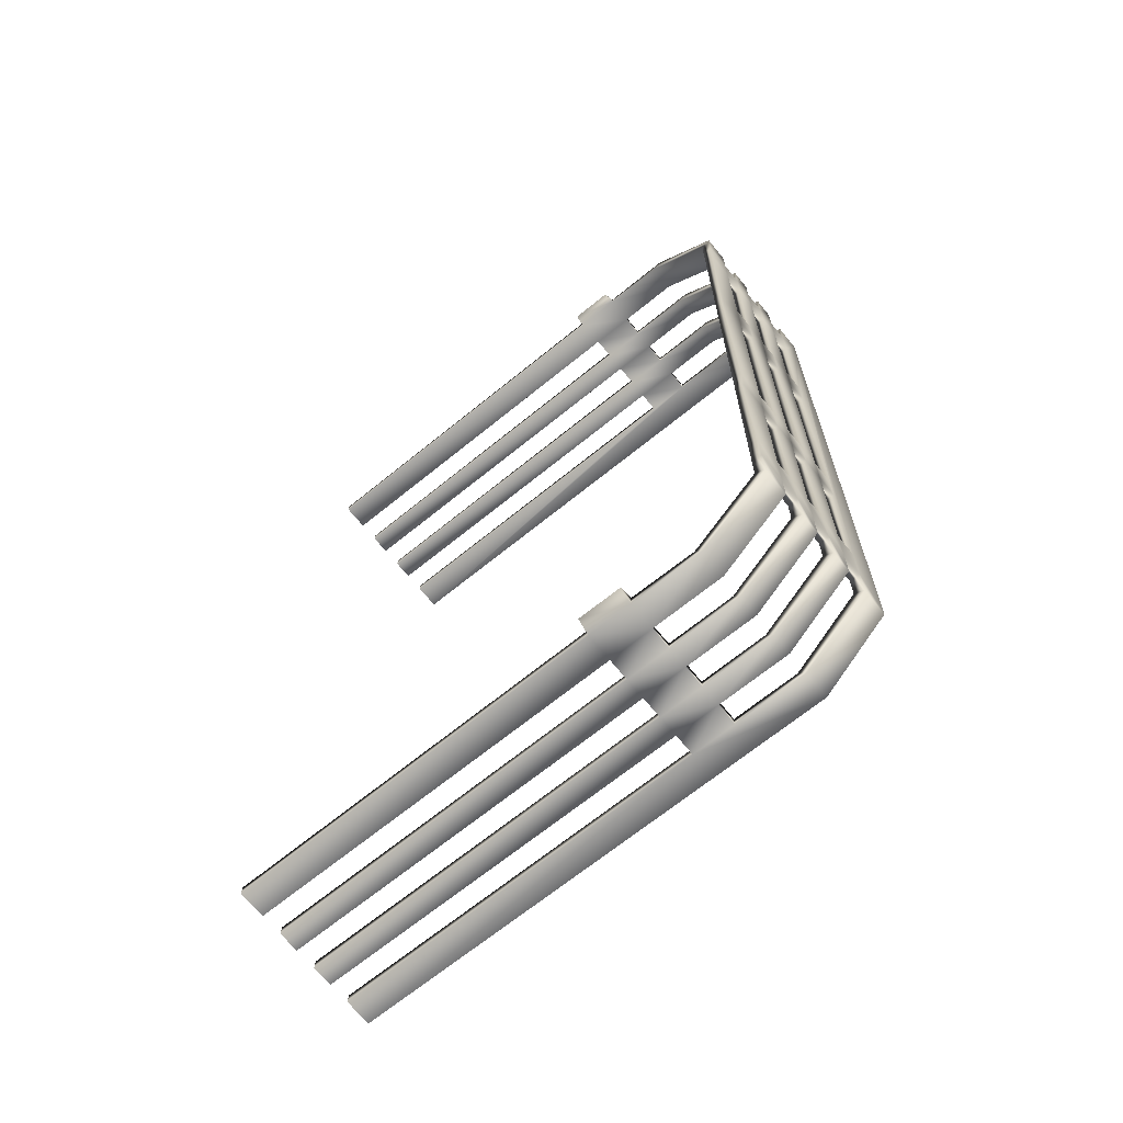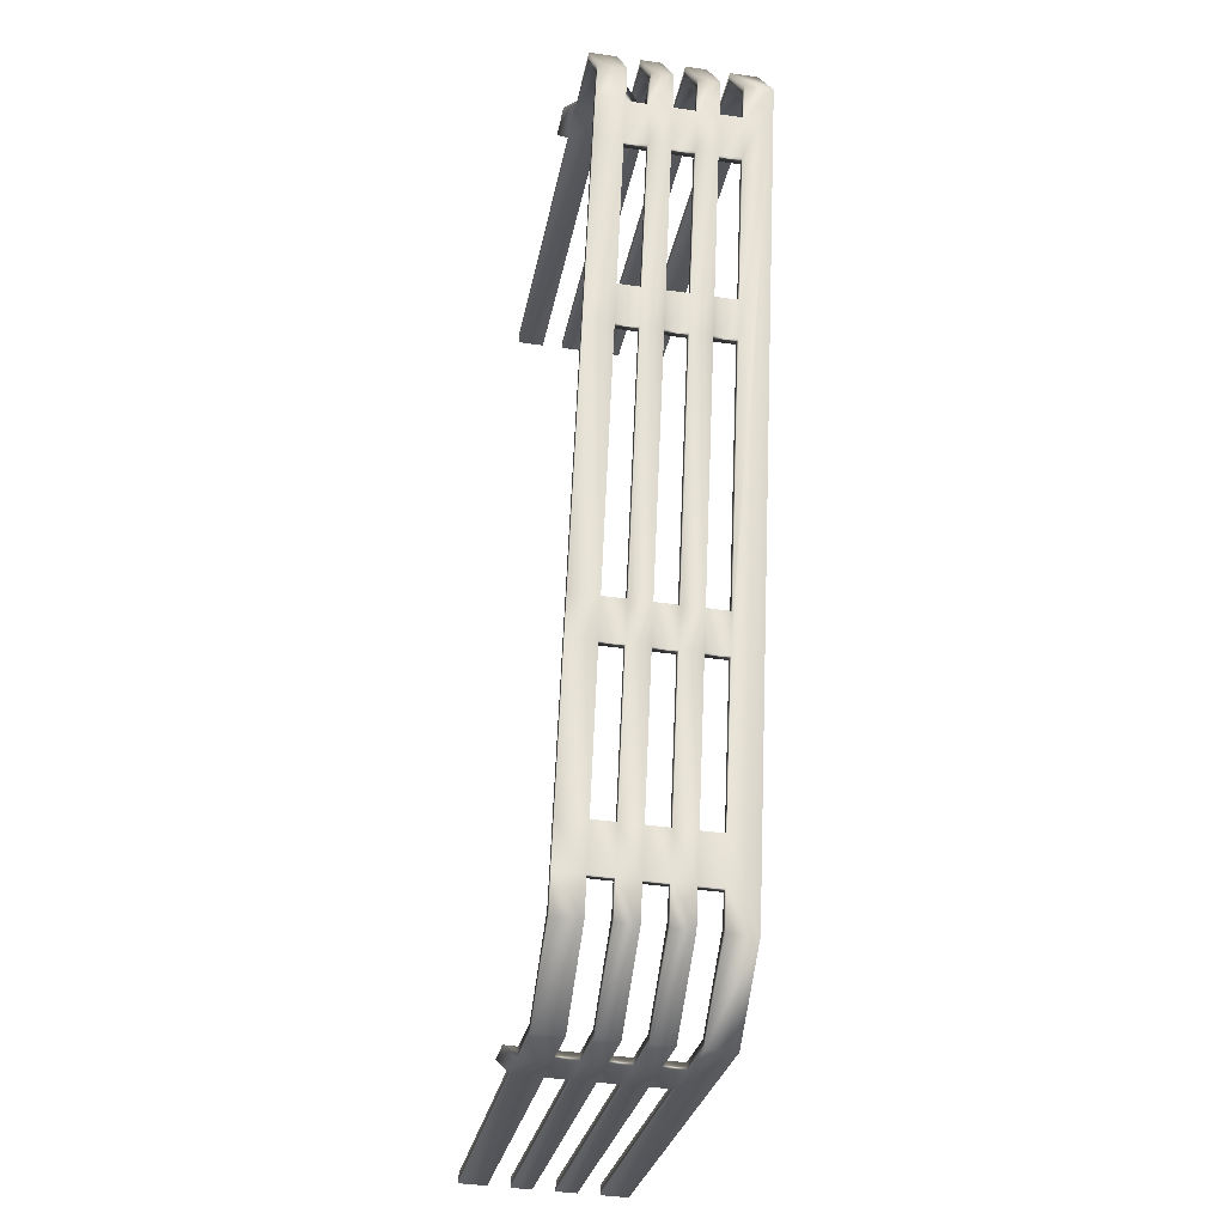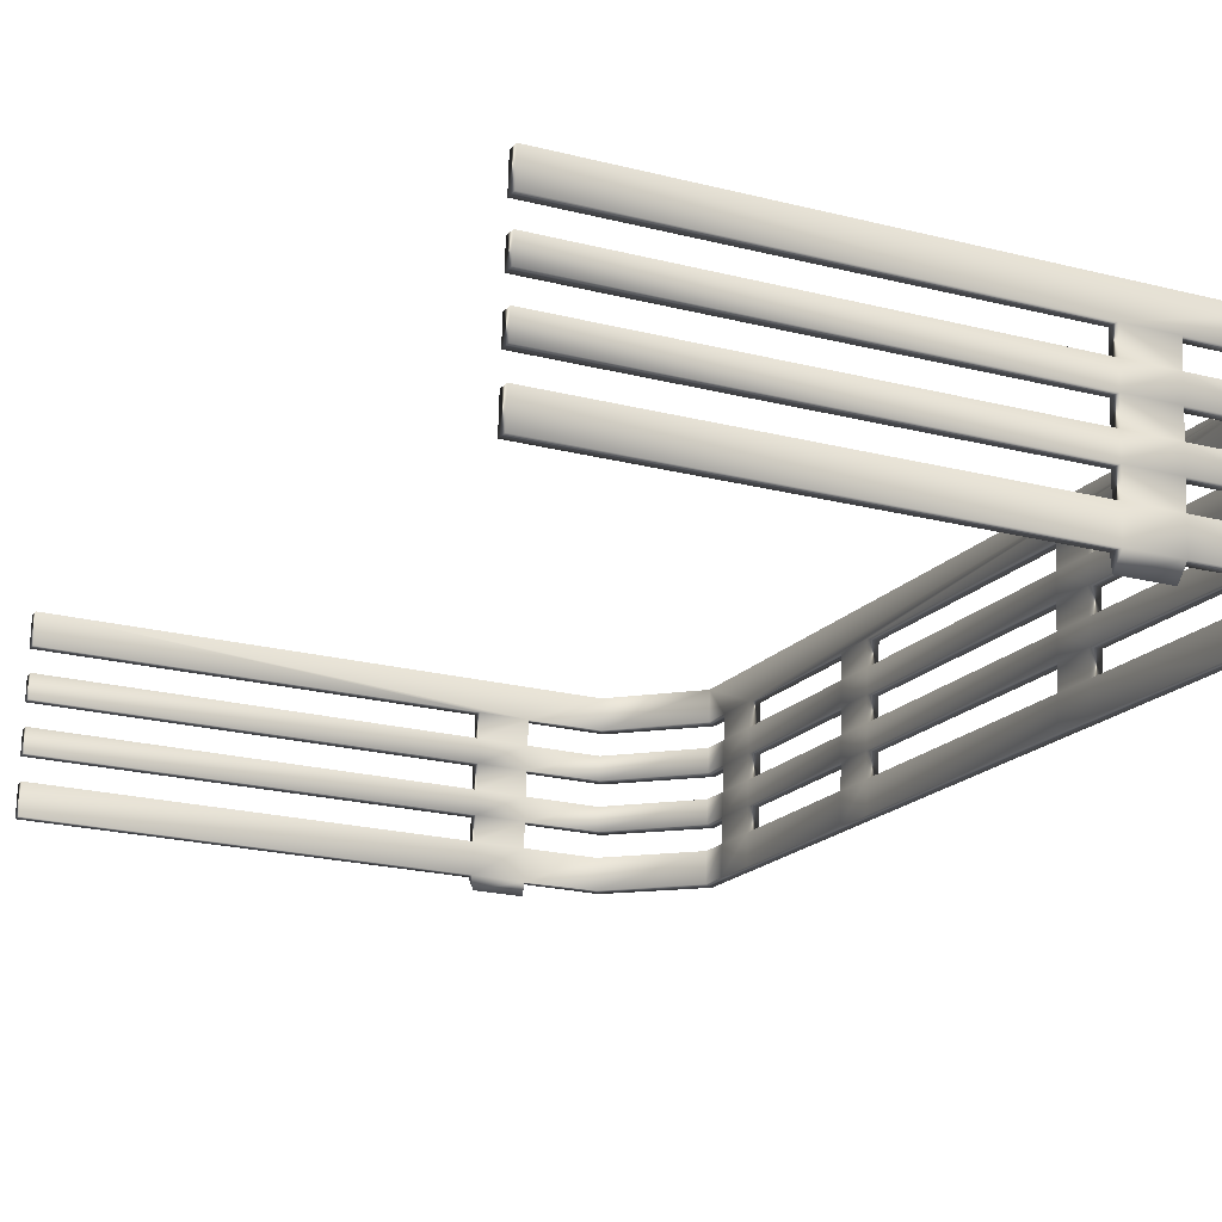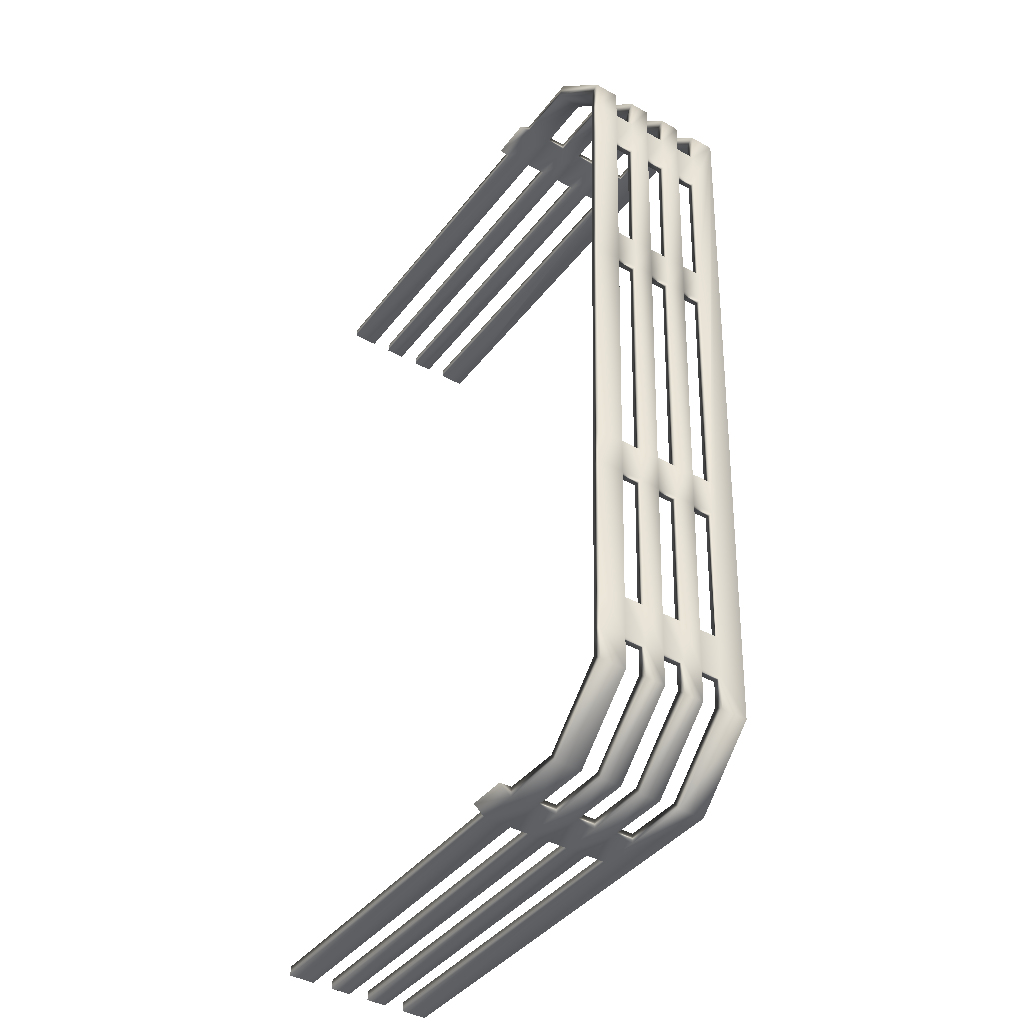
<metadata>
{"format":"obj","ext":"obj","renderer":"f3d","projection":"perspective","resolution":1024,"background":"white","views":[{"elev":-65.4,"azim":-144.0,"up":"+Y"},{"elev":-24.8,"azim":-102.8,"up":"+Y"},{"elev":-13.6,"azim":153.5,"up":"+Z"},{"elev":-37.5,"azim":-126.4,"up":"+Y"}]}
</metadata>
<code>
v -0.1484 0.2127 0.08561
v -0.149 0.2121 0.09718
v -0.1485 0.2084 0.08539
v -0.1491 0.2078 0.09697
v -0.3523 0.2144 0.08603
v -0.3811 0.1862 0.08306
v -0.3517 0.2149 0.07445
v -0.3804 0.1868 0.07149
v -0.3846 0.1906 0.07144
v -0.3547 0.2193 0.0745
v -0.3853 0.19 0.08301
v -0.3553 0.2187 0.08607
v -0.3053 0.2133 0.07682
v -0.306 0.2177 0.07712
v -0.3066 0.2172 0.08869
v -0.3068 0.2129 0.08848
v -0.3249 0.214 0.07566
v -0.3242 0.2183 0.07614
v -0.3249 0.2178 0.08771
v -0.325 0.2135 0.0875
v -0.3838 0.07448 0.06582
v -0.3833 0.09122 0.06667
v -0.3844 0.07391 0.0774
v -0.3839 0.09066 0.07824
v -0.3887 0.07405 0.07717
v -0.3882 0.0908 0.07801
v -0.388 0.07462 0.06559
v -0.3876 0.09136 0.06644
v -0.3813 0.1561 0.06994
v -0.382 0.1555 0.08151
v -0.3856 0.1562 0.06971
v -0.3863 0.1557 0.08128
v -0.3808 0.1749 0.07089
v -0.3817 0.1742 0.08983
v -0.3851 0.1751 0.07066
v -0.3857 0.1745 0.08223
v -0.1495 0.2116 0.1065
v -0.15 0.2112 0.1153
v -0.1496 0.2074 0.1063
v -0.1501 0.2069 0.1151
v -0.3533 0.2135 0.1042
v -0.3821 0.1853 0.1012
v -0.3528 0.2139 0.09534
v -0.3816 0.1858 0.09237
v -0.3858 0.1895 0.09232
v -0.3559 0.2183 0.09538
v -0.3863 0.1891 0.1012
v -0.3563 0.2179 0.1042
v -0.3073 0.2124 0.09779
v -0.3072 0.2167 0.098
v -0.3076 0.2163 0.1069
v -0.3078 0.212 0.1066
v -0.3255 0.213 0.09681
v -0.3254 0.2173 0.09702
v -0.3259 0.2169 0.1059
v -0.326 0.2126 0.1057
v -0.3849 0.07346 0.08671
v -0.3844 0.0902 0.08755
v -0.3854 0.07303 0.09556
v -0.3849 0.08977 0.0964
v -0.3897 0.07317 0.09532
v -0.3892 0.08991 0.09617
v -0.3892 0.0736 0.08648
v -0.3887 0.09034 0.08732
v -0.3825 0.1551 0.09082
v -0.383 0.1547 0.09967
v -0.3868 0.1552 0.09059
v -0.3873 0.1548 0.09944
v -0.3824 0.1735 0.1006
v -0.3862 0.1741 0.09154
v -0.3867 0.1736 0.1004
v -0.1505 0.2108 0.1247
v -0.151 0.2103 0.1335
v -0.1506 0.2065 0.1244
v -0.1511 0.206 0.1333
v -0.3543 0.2126 0.1223
v -0.3831 0.1844 0.1194
v -0.3538 0.213 0.1135
v -0.3826 0.1849 0.1105
v -0.3868 0.1887 0.1105
v -0.3569 0.2174 0.1135
v -0.3873 0.1882 0.1193
v -0.3574 0.217 0.1224
v -0.3083 0.2115 0.1159
v -0.3082 0.2158 0.1162
v -0.3086 0.2154 0.125
v -0.3088 0.2111 0.1248
v -0.3265 0.2121 0.115
v -0.3264 0.2164 0.1152
v -0.3269 0.216 0.124
v -0.327 0.2117 0.1238
v -0.3859 0.07258 0.1049
v -0.3854 0.08932 0.1057
v -0.3864 0.07214 0.1137
v -0.3859 0.08889 0.1146
v -0.3907 0.07228 0.1135
v -0.3902 0.08903 0.1143
v -0.3902 0.07271 0.1046
v -0.3897 0.08946 0.1055
v -0.3835 0.1542 0.109
v -0.384 0.1538 0.1178
v -0.3878 0.1543 0.1087
v -0.3883 0.1539 0.1176
v -0.383 0.173 0.1099
v -0.3834 0.1726 0.1188
v -0.3872 0.1732 0.1097
v -0.3877 0.1727 0.1185
v -0.1515 0.2099 0.1428
v -0.1522 0.2093 0.1544
v -0.1517 0.2056 0.1426
v -0.1523 0.205 0.1542
v -0.3555 0.2116 0.1432
v -0.3843 0.1834 0.1403
v -0.3548 0.2121 0.1317
v -0.3836 0.184 0.1287
v -0.3878 0.1878 0.1286
v -0.3579 0.2165 0.1317
v -0.3884 0.1872 0.1402
v -0.3585 0.216 0.1433
v -0.3093 0.2107 0.1341
v -0.3092 0.215 0.1343
v -0.3275 0.2112 0.1331
v -0.3274 0.2155 0.1333
v -0.3869 0.07169 0.123
v -0.3864 0.08843 0.1239
v -0.3907 0.08857 0.1236
v -0.3912 0.07183 0.1228
v -0.3845 0.1533 0.1271
v -0.3888 0.1535 0.1269
v -0.384 0.1721 0.1281
v -0.3883 0.1723 0.1279
v -0.3058 0.2134 0.07152
v -0.324 0.214 0.07054
v -0.1607 -0.1861 0.07711
v -0.1609 -0.1904 0.0769
v -0.1601 -0.1856 0.06554
v -0.1602 -0.1899 0.06532
v -0.3904 -0.1491 0.05456
v -0.391 -0.1496 0.06613
v -0.3633 -0.179 0.0546
v -0.3639 -0.1796 0.06617
v -0.3666 -0.1832 0.05421
v -0.3947 -0.1526 0.05414
v -0.3672 -0.1838 0.06578
v -0.3954 -0.1532 0.06571
v -0.3179 -0.1848 0.05683
v -0.3169 -0.1804 0.05698
v -0.3185 -0.1853 0.06841
v -0.3184 -0.1811 0.06862
v -0.3361 -0.1842 0.05585
v -0.3366 -0.1798 0.05581
v -0.3367 -0.1848 0.06743
v -0.3366 -0.1805 0.06764
v -0.3882 -0.05409 0.07095
v -0.3875 -0.05353 0.05937
v -0.3877 -0.03735 0.07179
v -0.387 -0.03678 0.06022
v -0.3918 -0.05339 0.05914
v -0.3925 -0.05395 0.07072
v -0.3913 -0.03664 0.05999
v -0.392 -0.03721 0.07156
v -0.3901 -0.119 0.06768
v -0.3894 -0.1184 0.0561
v -0.3937 -0.1183 0.05587
v -0.3944 -0.1188 0.06745
v -0.3906 -0.1378 0.06673
v -0.39 -0.1372 0.05515
v -0.3943 -0.1371 0.05492
v -0.3949 -0.1377 0.0665
v -0.1618 -0.187 0.09527
v -0.1619 -0.1913 0.09506
v -0.1613 -0.1866 0.08642
v -0.1614 -0.1909 0.08621
v -0.3915 -0.1501 0.07544
v -0.392 -0.1505 0.08429
v -0.3644 -0.18 0.07548
v -0.3649 -0.1805 0.08433
v -0.3677 -0.1842 0.07509
v -0.3959 -0.1536 0.07502
v -0.3682 -0.1847 0.08394
v -0.3964 -0.154 0.08387
v -0.319 -0.1858 0.07772
v -0.3189 -0.1815 0.07793
v -0.3195 -0.1862 0.08657
v -0.3194 -0.1819 0.08678
v -0.3372 -0.1852 0.07674
v -0.3371 -0.1809 0.07695
v -0.3377 -0.1856 0.08558
v -0.3376 -0.1814 0.0858
v -0.3892 -0.05498 0.0891
v -0.3887 -0.05455 0.08026
v -0.3887 -0.03823 0.08995
v -0.3882 -0.0378 0.0811
v -0.393 -0.05441 0.08002
v -0.3935 -0.05484 0.08887
v -0.3925 -0.03766 0.08087
v -0.393 -0.03809 0.08972
v -0.3911 -0.1199 0.08583
v -0.3906 -0.1194 0.07699
v -0.3949 -0.1193 0.07676
v -0.3954 -0.1197 0.0856
v -0.3916 -0.1387 0.08489
v -0.3912 -0.1383 0.07604
v -0.3954 -0.1381 0.07581
v -0.3959 -0.1386 0.08465
v -0.1628 -0.1879 0.1134
v -0.1629 -0.1922 0.1132
v -0.1623 -0.1875 0.1046
v -0.1624 -0.1918 0.1044
v -0.3925 -0.151 0.0936
v -0.393 -0.1514 0.1024
v -0.3655 -0.1809 0.09364
v -0.3659 -0.1814 0.1025
v -0.3687 -0.1851 0.09325
v -0.3969 -0.1545 0.09318
v -0.3692 -0.1855 0.1021
v -0.3974 -0.1549 0.102
v -0.32 -0.1867 0.09588
v -0.3199 -0.1824 0.09609
v -0.3205 -0.1871 0.1047
v -0.3204 -0.1828 0.1049
v -0.3382 -0.1861 0.09489
v -0.3381 -0.1818 0.09511
v -0.3387 -0.1865 0.1037
v -0.3386 -0.1822 0.104
v -0.3902 -0.05586 0.1073
v -0.3897 -0.05543 0.09842
v -0.3897 -0.03912 0.1081
v -0.3892 -0.03869 0.09926
v -0.394 -0.05529 0.09818
v -0.3945 -0.05572 0.107
v -0.3935 -0.03855 0.09903
v -0.394 -0.03898 0.1079
v -0.3921 -0.1207 0.104
v -0.3916 -0.1203 0.09514
v -0.3959 -0.1202 0.09491
v -0.3964 -0.1206 0.1038
v -0.3927 -0.1396 0.103
v -0.3922 -0.1391 0.0942
v -0.3965 -0.139 0.09397
v -0.3969 -0.1394 0.1028
v -0.1639 -0.1889 0.1343
v -0.164 -0.1932 0.1341
v -0.1633 -0.1884 0.1227
v -0.1634 -0.1926 0.1225
v -0.3935 -0.1519 0.1118
v -0.3942 -0.1524 0.1233
v -0.3665 -0.1818 0.1118
v -0.3671 -0.1824 0.1234
v -0.3697 -0.186 0.1114
v -0.3979 -0.1554 0.1113
v -0.3704 -0.1866 0.123
v -0.3986 -0.1559 0.1229
v -0.321 -0.1876 0.114
v -0.3209 -0.1833 0.1143
v -0.3393 -0.187 0.1131
v -0.3391 -0.1827 0.1133
v -0.3907 -0.05632 0.1166
v -0.3902 -0.03957 0.1174
v -0.395 -0.05618 0.1163
v -0.3945 -0.03943 0.1172
v -0.3926 -0.1212 0.1133
v -0.3969 -0.1211 0.1131
v -0.3932 -0.14 0.1124
v -0.3975 -0.1399 0.1121
v -0.3174 -0.1799 0.0517
v -0.3357 -0.1793 0.05072
f 133 132 17
f 132 13 17
f 21 28 22
f 21 27 28
f 35 29 31
f 35 33 29
f 151 266 267
f 151 147 266
f 155 158 157
f 158 160 157
f 164 167 168
f 164 163 167
f 157 160 21
f 21 160 27
f 160 161 27
f 27 161 25
f 161 156 25
f 25 156 23
f 156 157 23
f 23 157 21
f 193 196 57
f 57 196 63
f 196 197 63
f 63 197 61
f 197 192 61
f 61 192 59
f 192 193 59
f 59 193 57
f 229 232 92
f 92 232 98
f 232 233 98
f 98 233 96
f 233 228 96
f 96 228 94
f 228 229 94
f 94 229 92
f 259 261 124
f 124 261 127
f 261 118 127
f 113 259 124
f 267 150 151
f 146 150 266
f 266 150 267
f 147 146 266
f 118 253 247
f 252 243 242
f 154 191 159
f 159 191 194
f 156 193 154
f 154 193 191
f 161 196 156
f 156 196 193
f 159 194 161
f 161 194 196
f 190 227 195
f 195 227 230
f 192 229 190
f 190 229 227
f 197 232 192
f 192 232 229
f 195 230 197
f 197 230 232
f 226 258 231
f 231 258 260
f 228 259 226
f 226 259 258
f 233 261 228
f 228 261 259
f 231 260 233
f 233 260 261
f 166 203 169
f 169 203 204
f 162 199 166
f 166 199 203
f 165 200 162
f 162 200 199
f 169 204 165
f 165 204 200
f 202 239 205
f 205 239 240
f 198 235 202
f 202 235 239
f 201 236 198
f 198 236 235
f 205 240 201
f 201 240 236
f 238 264 241
f 241 264 265
f 234 262 238
f 238 262 264
f 237 263 234
f 234 263 262
f 241 265 237
f 237 265 263
f 182 148 183
f 183 148 149
f 186 152 182
f 182 152 148
f 187 153 186
f 186 153 152
f 183 149 187
f 187 149 153
f 188 222 189
f 189 222 223
f 184 218 188
f 188 218 222
f 185 219 184
f 184 219 218
f 189 223 185
f 185 223 219
f 254 220 255
f 255 220 221
f 256 224 254
f 254 224 220
f 257 225 256
f 256 225 224
f 255 221 257
f 257 221 225
f 251 253 265
f 118 263 253
f 253 263 265
f 246 251 264
f 264 251 265
f 247 246 264
f 262 247 264
f 113 118 247
f 118 260 263
f 260 258 263
f 263 258 262
f 258 113 262
f 262 113 247
f 118 261 260
f 259 113 258
f 249 252 242
f 248 249 257
f 257 249 242
f 242 255 257
f 252 250 256
f 256 254 252
f 252 254 243
f 257 256 248
f 248 256 250
f 242 244 255
f 245 243 254
f 244 245 255
f 255 245 254
f 252 249 253
f 253 249 247
f 251 250 253
f 253 250 252
f 246 248 251
f 251 248 250
f 249 248 247
f 247 248 246
f 245 244 243
f 243 244 242
f 238 241 211
f 211 241 217
f 215 217 240
f 240 217 241
f 237 236 241
f 241 236 240
f 210 215 239
f 239 215 240
f 211 210 238
f 238 210 239
f 235 234 239
f 239 234 238
f 226 231 234
f 234 231 237
f 231 230 237
f 237 230 236
f 230 227 236
f 236 227 235
f 227 226 235
f 235 226 234
f 233 232 231
f 231 232 230
f 229 228 227
f 227 228 226
f 213 216 225
f 225 216 224
f 212 213 223
f 223 213 225
f 221 219 225
f 225 219 223
f 216 214 224
f 224 214 222
f 222 218 224
f 224 218 220
f 223 222 212
f 212 222 214
f 207 206 220
f 220 206 221
f 206 208 221
f 221 208 219
f 209 207 218
f 218 207 220
f 208 209 219
f 219 209 218
f 216 213 217
f 217 213 211
f 215 214 217
f 217 214 216
f 210 212 215
f 215 212 214
f 213 212 211
f 211 212 210
f 209 208 207
f 207 208 206
f 202 205 175
f 175 205 181
f 179 181 204
f 204 181 205
f 201 200 205
f 205 200 204
f 174 179 203
f 203 179 204
f 175 174 202
f 202 174 203
f 199 198 203
f 203 198 202
f 190 195 198
f 198 195 201
f 195 194 201
f 201 194 200
f 194 191 200
f 200 191 199
f 191 190 199
f 199 190 198
f 197 196 195
f 195 196 194
f 193 192 191
f 191 192 190
f 177 180 189
f 189 180 188
f 176 177 187
f 187 177 189
f 185 183 189
f 189 183 187
f 180 178 188
f 188 178 186
f 186 182 188
f 188 182 184
f 187 186 176
f 176 186 178
f 171 170 184
f 184 170 185
f 170 172 185
f 185 172 183
f 173 171 182
f 182 171 184
f 172 173 183
f 183 173 182
f 180 177 181
f 181 177 175
f 179 178 181
f 181 178 180
f 174 176 179
f 179 176 178
f 177 176 175
f 175 176 174
f 173 172 171
f 171 172 170
f 166 169 139
f 139 169 145
f 143 145 168
f 168 145 169
f 165 164 169
f 169 164 168
f 138 143 167
f 167 143 168
f 139 138 166
f 166 138 167
f 163 162 167
f 167 162 166
f 154 159 162
f 162 159 165
f 159 158 165
f 165 158 164
f 158 155 164
f 164 155 163
f 155 154 163
f 163 154 162
f 161 160 159
f 159 160 158
f 157 156 155
f 155 156 154
f 141 144 153
f 153 144 152
f 140 141 151
f 151 141 153
f 149 147 153
f 153 147 151
f 144 142 152
f 152 142 150
f 150 146 152
f 152 146 148
f 151 150 140
f 140 150 142
f 135 134 148
f 148 134 149
f 134 136 149
f 149 136 147
f 137 135 146
f 146 135 148
f 136 137 147
f 147 137 146
f 144 141 145
f 145 141 139
f 143 142 145
f 145 142 144
f 138 140 143
f 143 140 142
f 141 140 139
f 139 140 138
f 137 136 135
f 135 136 134
f 17 18 133
f 133 18 132
f 132 18 14
f 132 14 13
f 64 58 26
f 26 58 24
f 58 57 24
f 24 57 23
f 57 63 23
f 23 63 25
f 63 64 25
f 25 64 26
f 99 93 62
f 62 93 60
f 93 92 60
f 60 92 59
f 92 98 59
f 59 98 61
f 98 99 61
f 61 99 62
f 126 125 97
f 97 125 95
f 125 124 95
f 95 124 94
f 124 127 94
f 94 127 96
f 127 126 96
f 96 126 97
f 70 34 36
f 34 65 30
f 65 67 30
f 30 67 32
f 67 70 32
f 32 70 36
f 106 104 71
f 71 104 69
f 104 100 69
f 69 100 66
f 100 102 66
f 66 102 68
f 102 106 68
f 68 106 71
f 131 130 107
f 107 130 105
f 130 128 105
f 105 128 101
f 128 129 101
f 101 129 103
f 129 131 103
f 103 131 107
f 16 15 49
f 49 15 50
f 15 19 50
f 50 19 54
f 19 20 54
f 54 20 53
f 20 16 53
f 53 16 49
f 88 89 56
f 56 89 55
f 89 85 55
f 55 85 51
f 85 84 51
f 51 84 52
f 84 88 52
f 52 88 56
f 87 86 120
f 120 86 121
f 86 90 121
f 121 90 123
f 90 91 123
f 123 91 122
f 91 87 122
f 122 87 120
f 131 118 116
f 131 129 118
f 131 116 130
f 130 116 115
f 130 115 113
f 130 113 128
f 129 126 118
f 128 125 129
f 129 125 126
f 128 113 125
f 126 127 118
f 125 113 124
f 111 119 112
f 111 112 122
f 122 112 114
f 122 120 111
f 123 117 119
f 119 121 123
f 117 123 114
f 114 123 122
f 119 111 109
f 120 110 111
f 119 109 121
f 121 109 108
f 121 108 120
f 120 108 110
f 113 112 118
f 118 112 119
f 119 117 118
f 118 117 116
f 117 114 116
f 116 114 115
f 115 114 113
f 113 114 112
f 111 110 109
f 109 110 108
f 82 107 77
f 77 107 105
f 107 82 106
f 106 82 80
f 106 102 107
f 107 102 103
f 106 80 104
f 104 80 79
f 104 79 105
f 105 79 77
f 105 101 104
f 104 101 100
f 103 97 101
f 101 97 95
f 102 99 103
f 103 99 97
f 100 93 102
f 102 93 99
f 101 95 100
f 100 95 93
f 99 98 97
f 97 98 96
f 95 94 93
f 93 94 92
f 90 83 91
f 91 83 76
f 91 76 88
f 88 76 78
f 88 84 91
f 91 84 87
f 89 81 90
f 90 81 83
f 86 85 90
f 90 85 89
f 81 89 78
f 78 89 88
f 87 75 86
f 86 75 73
f 84 74 87
f 87 74 75
f 86 73 85
f 85 73 72
f 85 72 84
f 84 72 74
f 77 76 82
f 82 76 83
f 83 81 82
f 82 81 80
f 81 78 80
f 80 78 79
f 79 78 77
f 77 78 76
f 75 74 73
f 73 74 72
f 47 71 42
f 42 71 69
f 71 47 70
f 70 47 45
f 70 67 71
f 71 67 68
f 70 45 34
f 34 45 44
f 34 44 69
f 69 44 42
f 69 66 34
f 34 66 65
f 68 62 66
f 66 62 60
f 67 64 68
f 68 64 62
f 65 58 67
f 67 58 64
f 66 60 65
f 65 60 58
f 64 63 62
f 62 63 61
f 60 59 58
f 58 59 57
f 55 48 56
f 56 48 41
f 56 41 53
f 53 41 43
f 53 49 56
f 56 49 52
f 54 46 55
f 55 46 48
f 51 50 55
f 55 50 54
f 46 54 43
f 43 54 53
f 52 40 51
f 51 40 38
f 49 39 52
f 52 39 40
f 51 38 50
f 50 38 37
f 50 37 49
f 49 37 39
f 42 41 47
f 47 41 48
f 48 46 47
f 47 46 45
f 46 43 45
f 45 43 44
f 44 43 42
f 42 43 41
f 40 39 38
f 38 39 37
f 11 36 6
f 6 36 34
f 36 11 35
f 35 11 9
f 35 31 36
f 36 31 32
f 35 9 33
f 33 9 8
f 33 8 34
f 34 8 6
f 34 30 33
f 33 30 29
f 32 26 30
f 30 26 24
f 31 28 32
f 32 28 26
f 29 22 31
f 31 22 28
f 30 24 29
f 29 24 22
f 28 27 26
f 26 27 25
f 24 23 22
f 22 23 21
f 19 12 20
f 20 12 5
f 20 5 17
f 17 5 7
f 17 13 20
f 20 13 16
f 18 10 19
f 19 10 12
f 15 14 19
f 19 14 18
f 10 18 7
f 7 18 17
f 16 4 15
f 15 4 2
f 13 3 16
f 16 3 4
f 15 2 14
f 14 2 1
f 14 1 13
f 13 1 3
f 6 5 11
f 11 5 12
f 12 10 11
f 11 10 9
f 10 7 9
f 9 7 8
f 8 7 6
f 6 7 5
f 4 3 2
f 2 3 1

</code>
